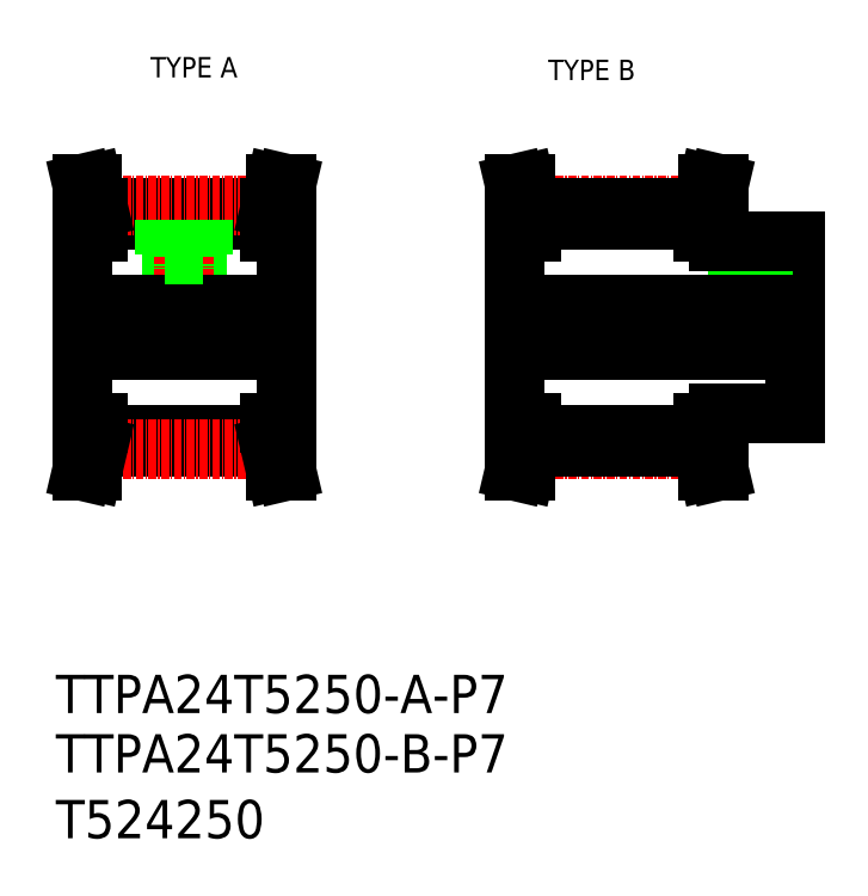
<metadata>
{"format":"dxf","ext":"dxf","renderer":"ezdxf+matplotlib","layout":"modelspace","background":"white","min_lineweight":24,"dpi":150}
</metadata>
<code>
0
SECTION
2
ENTITIES
0
TEXT
8
0
10
-286
20
-60.81
30
0
40
6
1
T524250
0
TEXT
8
0
10
-286
20
-50.5
30
0
40
6
1
TTPA24T5250-B-P7
0
TEXT
8
0
10
-286
20
-41.18
30
0
40
6
1
TTPA24T5250-A-P7
0
TEXT
8
0
10
-271.1
20
58.5
30
0
40
3.2
1
TYPE A
0
TEXT
8
0
10
-208.7
20
58.08
30
0
40
3.2
1
TYPE B
0
LINE
8
CENTER
10
-217
20
19.31
30
0
11
-167
21
19.31
31
0
0
LINE
8
0
10
-263.8
20
30.71
30
0
11
-263.8
21
22.81
31
0
0
LINE
8
0
10
-264.2
20
30.71
30
0
11
-264.2
21
22.81
31
0
0
LINE
8
0
10
-267.5
20
30.71
30
0
11
-267.5
21
22.81
31
0
0
LINE
8
0
10
-267.8
20
30.71
30
0
11
-267.8
21
22.81
31
0
0
LINE
8
CENTER
10
-265.8
20
38.41
30
0
11
-265.8
21
19.31
31
0
0
LINE
8
0
10
-249.8
20
19.31
30
0
11
-249.8
21
34.31
31
0
0
LINE
8
0
10
-281.8
20
19.31
30
0
11
-281.8
21
34.31
31
0
0
LINE
8
0
10
-170
20
32.81
30
0
11
-170
21
19.31
31
0
0
LINE
8
0
10
-214
20
19.31
30
0
11
-214
21
34.31
31
0
0
LINE
8
CENTER
10
-177
20
35.81
30
0
11
-177
21
19.81
31
0
0
LINE
8
0
10
-175
20
32.81
30
0
11
-175
21
22.81
31
0
0
LINE
8
0
10
-175.3
20
32.81
30
0
11
-175.3
21
22.81
31
0
0
LINE
8
0
10
-178.6
20
32.81
30
0
11
-178.6
21
22.81
31
0
0
LINE
8
0
10
-179
20
32.81
30
0
11
-179
21
22.81
31
0
0
LINE
8
CENTER
10
-284.8
20
19.31
30
0
11
-246.8
21
19.31
31
0
0
LINE
8
0
10
-279.3
20
4.311
30
0
11
-279.3
21
0.6109
31
0
0
LINE
8
0
10
-280.9
20
4.311
30
0
11
-280.9
21
0.796
31
0
0
LINE
8
0
10
-250.7
20
4.311
30
0
11
-250.7
21
0.796
31
0
0
LINE
8
0
10
-252.3
20
4.311
30
0
11
-252.3
21
0.6109
31
0
0
LINE
8
0
10
-279.3
20
2.411
30
0
11
-252.3
21
2.411
31
0
0
LINE
8
0
10
-279.3
20
0.6109
30
0
11
-252.3
21
0.6109
31
0
0
LINE
8
CENTER
10
-279.4
20
0.2109
30
0
11
-252.3
21
0.2109
31
0
0
LINE
8
0
10
-280.9
20
0.796
30
0
11
-281.9
21
-3.189
31
0
0
LINE
8
0
10
-279.3
20
0.6109
30
0
11
-280.2
21
-3.189
31
0
0
LINE
8
0
10
-280.2
20
-3.189
30
0
11
-281.9
21
-3.189
31
0
0
LINE
8
0
10
-250.7
20
0.796
30
0
11
-249.8
21
-3.189
31
0
0
LINE
8
0
10
-252.3
20
0.6109
30
0
11
-251.5
21
-3.189
31
0
0
LINE
8
0
10
-251.5
20
-3.189
30
0
11
-249.8
21
-3.189
31
0
0
LINE
8
0
10
-281.8
20
22.81
30
0
11
-249.8
21
22.81
31
0
0
LINE
8
0
10
-281.8
20
15.81
30
0
11
-249.8
21
15.81
31
0
0
LINE
8
0
10
-281.8
20
19.31
30
0
11
-281.8
21
4.311
31
0
0
LINE
8
0
10
-281.8
20
4.311
30
0
11
-279.3
21
4.311
31
0
0
LINE
8
0
10
-249.8
20
19.31
30
0
11
-249.8
21
4.311
31
0
0
LINE
8
0
10
-249.8
20
4.311
30
0
11
-252.3
21
4.311
31
0
0
LINE
8
0
10
-214
20
4.311
30
0
11
-211.5
21
4.311
31
0
0
LINE
8
CENTER
10
-211.6
20
0.2109
30
0
11
-184.4
21
0.2109
31
0
0
LINE
8
0
10
-211.5
20
0.6109
30
0
11
-212.3
21
-3.189
31
0
0
LINE
8
0
10
-214
20
22.81
30
0
11
-170
21
22.81
31
0
0
LINE
8
0
10
-214
20
15.81
30
0
11
-170
21
15.81
31
0
0
LINE
8
0
10
-213.1
20
4.311
30
0
11
-213.1
21
0.796
31
0
0
LINE
8
0
10
-213.1
20
0.796
30
0
11
-214
21
-3.189
31
0
0
LINE
8
0
10
-212.3
20
-3.189
30
0
11
-214
21
-3.189
31
0
0
LINE
8
0
10
-214
20
19.31
30
0
11
-214
21
4.311
31
0
0
LINE
8
0
10
-184.5
20
4.311
30
0
11
-184.5
21
0.6109
31
0
0
LINE
8
0
10
-182.9
20
4.311
30
0
11
-182.9
21
0.796
31
0
0
LINE
8
0
10
-211.5
20
4.311
30
0
11
-211.5
21
0.6109
31
0
0
LINE
8
0
10
-211.5
20
2.411
30
0
11
-184.5
21
2.411
31
0
0
LINE
8
0
10
-211.5
20
0.6109
30
0
11
-184.5
21
0.6109
31
0
0
LINE
8
0
10
-184.5
20
0.6109
30
0
11
-183.6
21
-3.189
31
0
0
LINE
8
0
10
-182.9
20
0.796
30
0
11
-181.9
21
-3.189
31
0
0
LINE
8
0
10
-183.6
20
-3.189
30
0
11
-181.9
21
-3.189
31
0
0
LINE
8
0
10
-170
20
5.811
30
0
11
-170
21
19.31
31
0
0
LINE
8
0
10
-182
20
5.811
30
0
11
-170
21
5.811
31
0
0
LINE
8
0
10
-182
20
5.811
30
0
11
-182
21
4.311
31
0
0
LINE
8
0
10
-182
20
4.311
30
0
11
-184.5
21
4.311
31
0
0
LINE
8
0
10
-279.3
20
36.21
30
0
11
-252.3
21
36.21
31
0
0
LINE
8
0
10
-279.3
20
38.01
30
0
11
-252.3
21
38.01
31
0
0
LINE
8
CENTER
10
-279.4
20
38.41
30
0
11
-252.3
21
38.41
31
0
0
LINE
8
0
10
-280.9
20
37.83
30
0
11
-281.9
21
41.81
31
0
0
LINE
8
0
10
-279.3
20
38.01
30
0
11
-280.2
21
41.81
31
0
0
LINE
8
0
10
-279.3
20
34.31
30
0
11
-279.3
21
38.01
31
0
0
LINE
8
0
10
-280.9
20
34.31
30
0
11
-280.9
21
37.83
31
0
0
LINE
8
0
10
-281.8
20
34.31
30
0
11
-279.3
21
34.31
31
0
0
LINE
8
0
10
-262.8
20
36.21
30
0
11
-262.8
21
30.71
31
0
0
LINE
8
0
10
-268.8
20
36.21
30
0
11
-268.8
21
30.71
31
0
0
LINE
8
0
10
-268.8
20
30.71
30
0
11
-262.8
21
30.71
31
0
0
LINE
8
0
10
-280.2
20
41.81
30
0
11
-281.9
21
41.81
31
0
0
LINE
8
0
10
-252.3
20
38.01
30
0
11
-251.5
21
41.81
31
0
0
LINE
8
0
10
-250.7
20
37.83
30
0
11
-249.8
21
41.81
31
0
0
LINE
8
0
10
-249.8
20
34.31
30
0
11
-252.3
21
34.31
31
0
0
LINE
8
0
10
-252.3
20
34.31
30
0
11
-252.3
21
38.01
31
0
0
LINE
8
0
10
-250.7
20
34.31
30
0
11
-250.7
21
37.83
31
0
0
LINE
8
0
10
-251.5
20
41.81
30
0
11
-249.8
21
41.81
31
0
0
LINE
8
0
10
-214
20
34.31
30
0
11
-211.5
21
34.31
31
0
0
LINE
8
CENTER
10
-211.6
20
38.41
30
0
11
-184.4
21
38.41
31
0
0
LINE
8
0
10
-211.5
20
38.01
30
0
11
-212.3
21
41.81
31
0
0
LINE
8
0
10
-213.1
20
37.83
30
0
11
-214
21
41.81
31
0
0
LINE
8
0
10
-213.1
20
34.31
30
0
11
-213.1
21
37.83
31
0
0
LINE
8
0
10
-212.3
20
41.81
30
0
11
-214
21
41.81
31
0
0
LINE
8
0
10
-211.5
20
38.01
30
0
11
-184.5
21
38.01
31
0
0
LINE
8
0
10
-211.5
20
36.21
30
0
11
-184.5
21
36.21
31
0
0
LINE
8
0
10
-211.5
20
34.31
30
0
11
-211.5
21
38.01
31
0
0
LINE
8
0
10
-182.9
20
37.83
30
0
11
-181.9
21
41.81
31
0
0
LINE
8
0
10
-184.5
20
38.01
30
0
11
-183.6
21
41.81
31
0
0
LINE
8
0
10
-182
20
32.81
30
0
11
-170
21
32.81
31
0
0
LINE
8
0
10
-182.9
20
34.31
30
0
11
-182.9
21
37.83
31
0
0
LINE
8
0
10
-184.5
20
34.31
30
0
11
-184.5
21
38.01
31
0
0
LINE
8
0
10
-182
20
34.31
30
0
11
-184.5
21
34.31
31
0
0
LINE
8
0
10
-182
20
32.81
30
0
11
-182
21
34.31
31
0
0
LINE
8
0
10
-183.6
20
41.81
30
0
11
-181.9
21
41.81
31
0
0
ENDSEC
0
EOF

</code>
